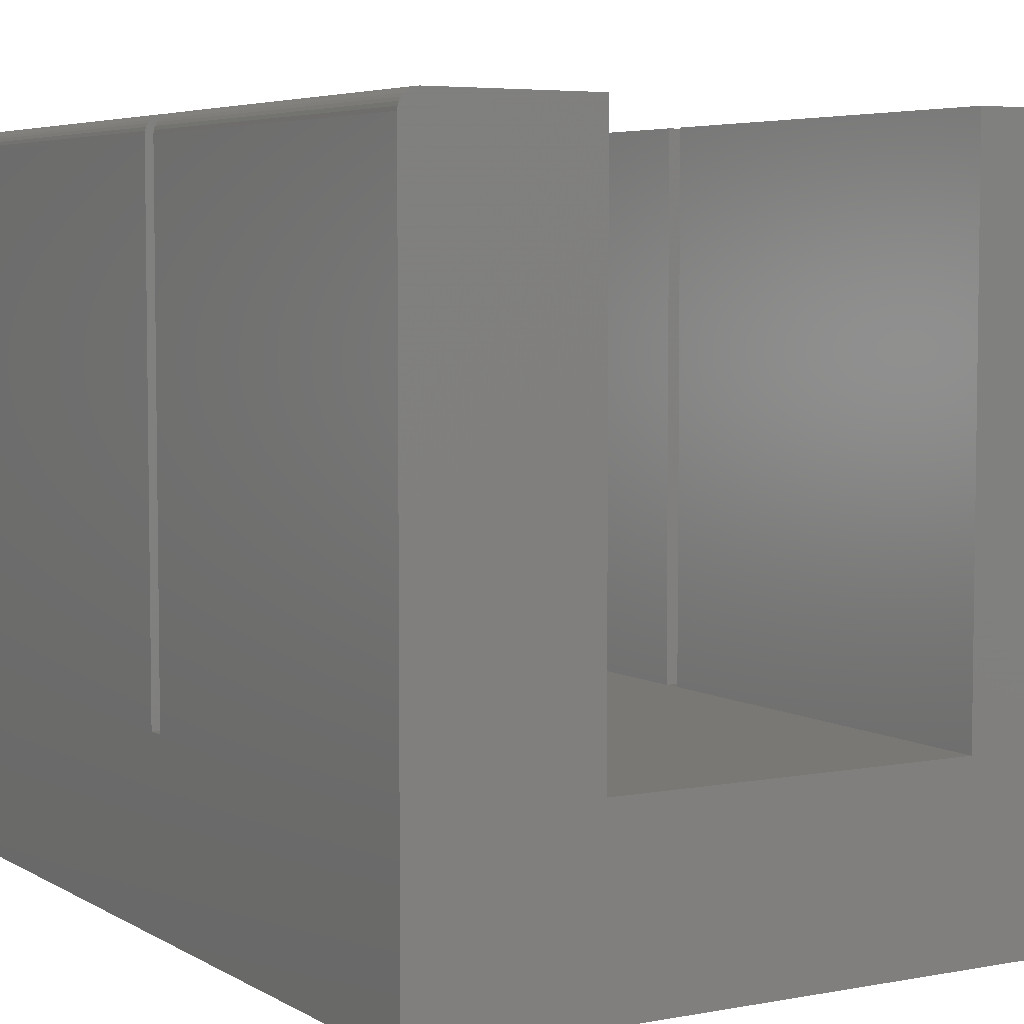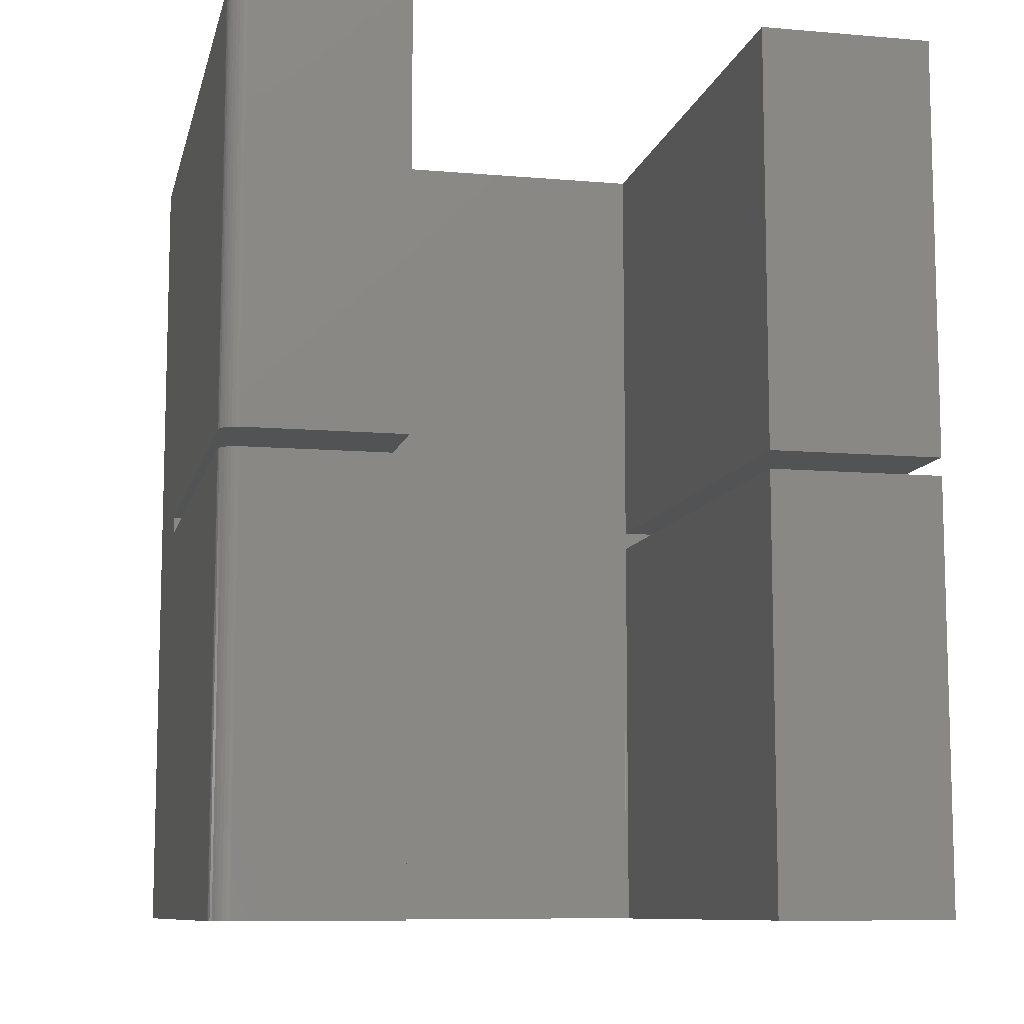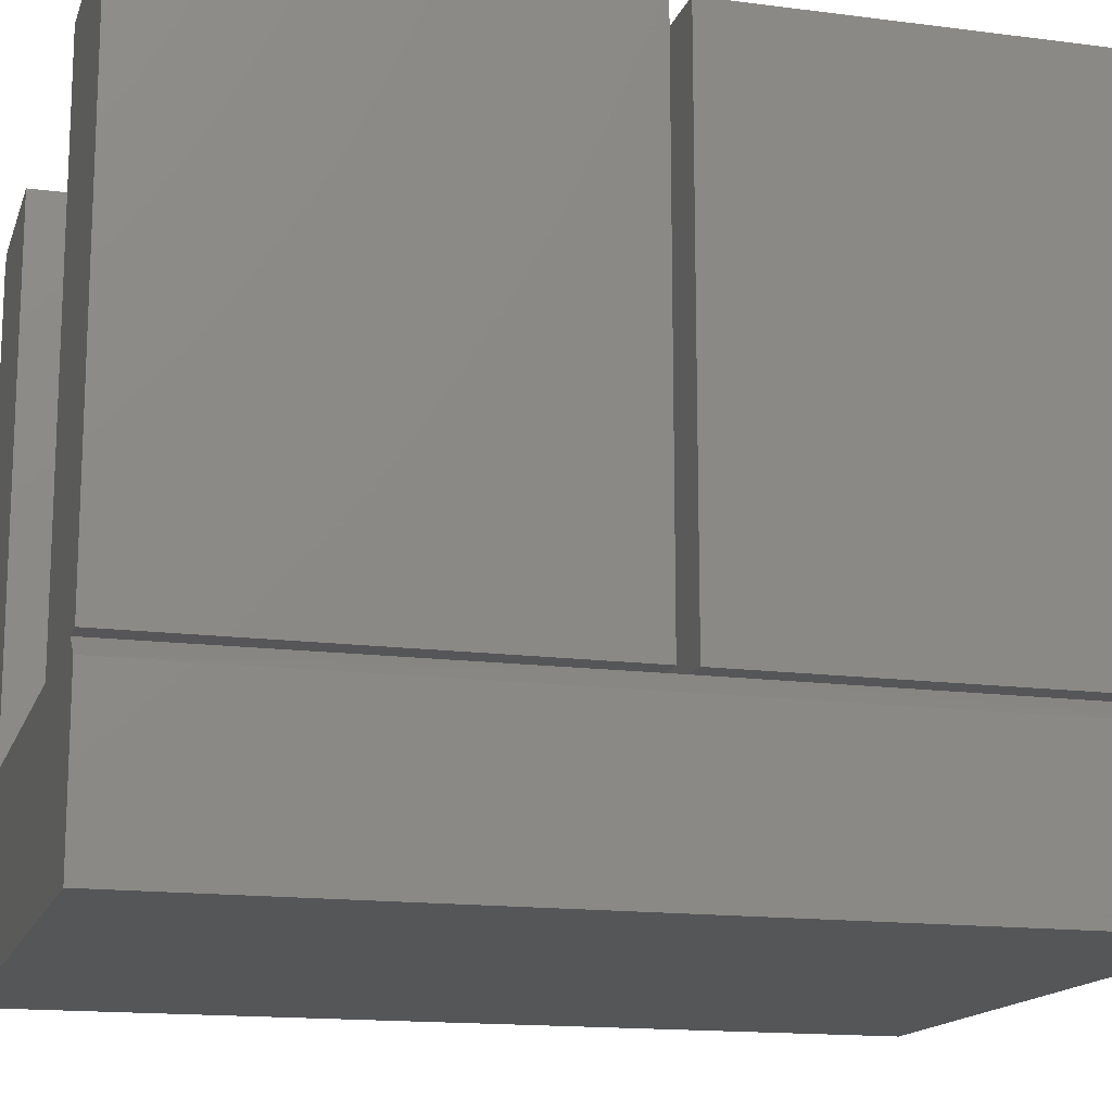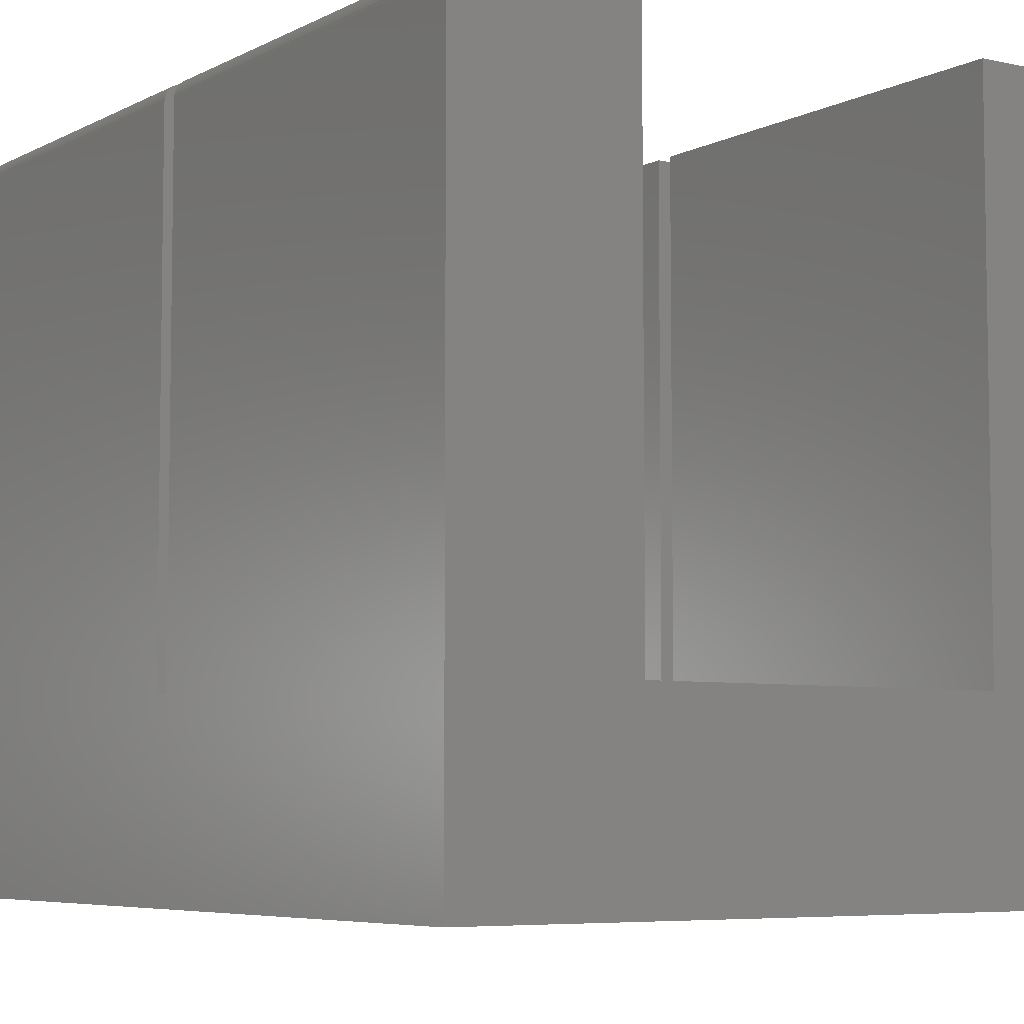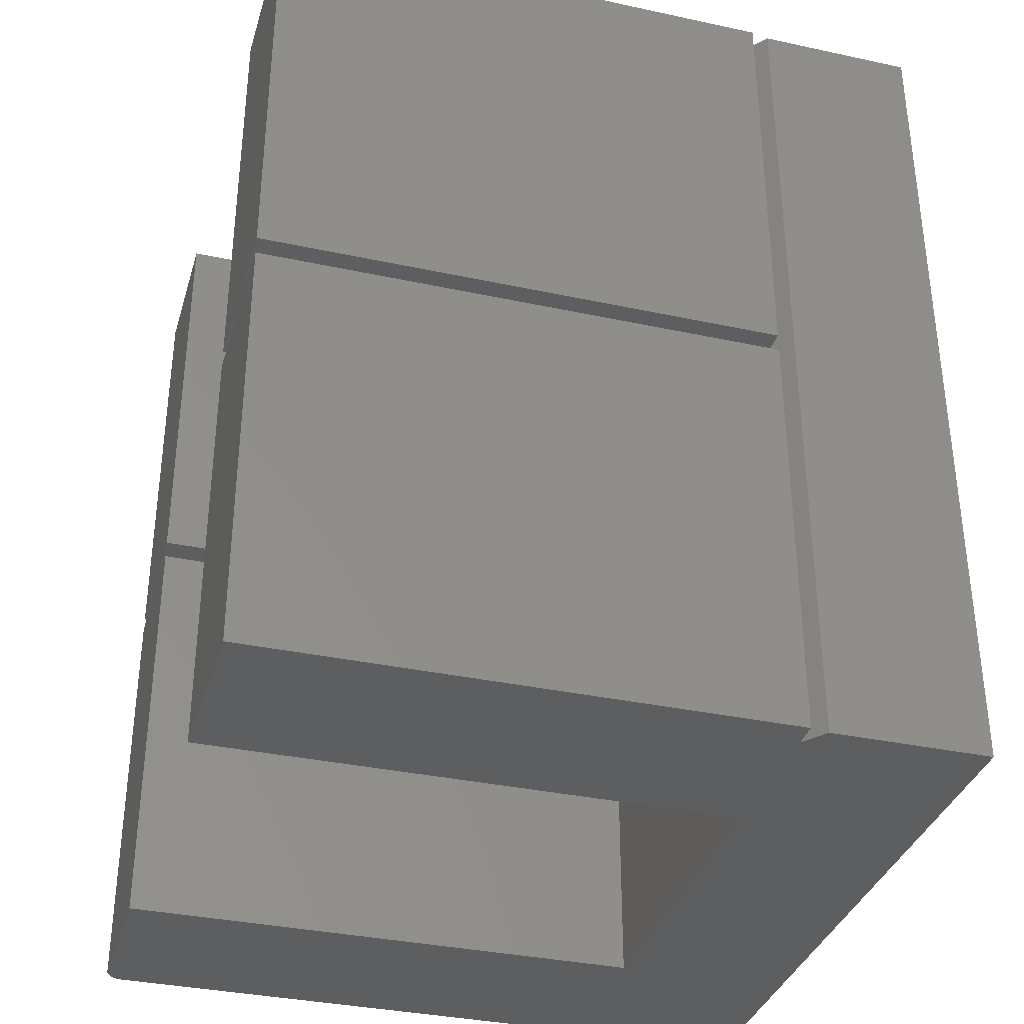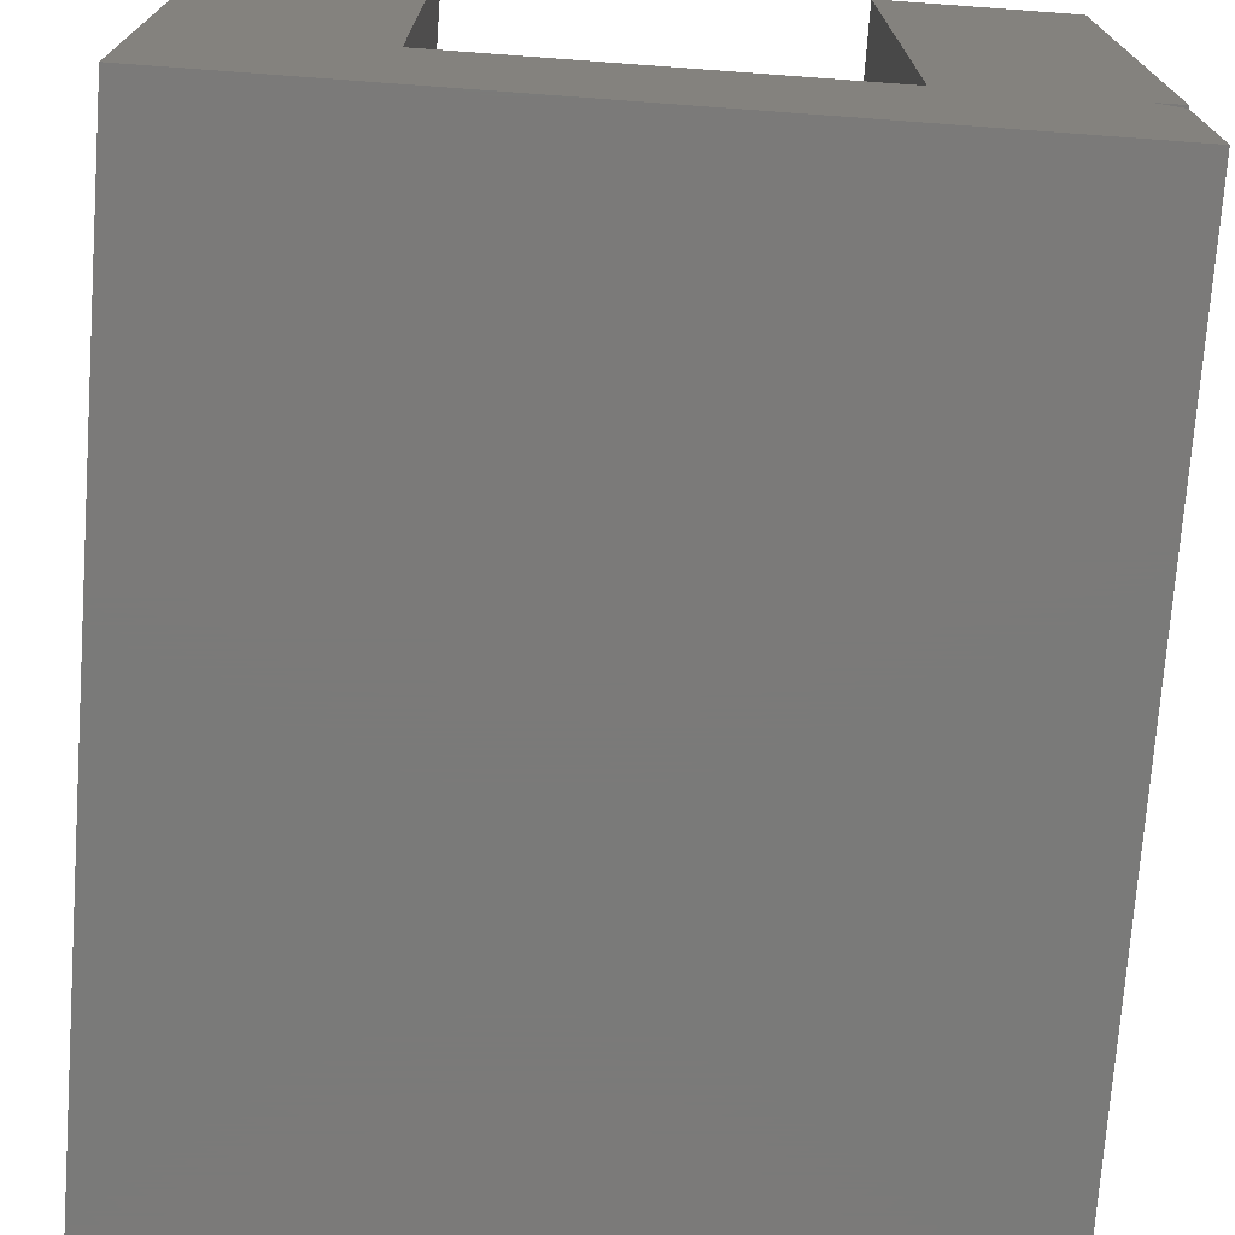
<metadata>
{"format":"stl","ext":"stl","renderer":"f3d","projection":"perspective","resolution":1024,"background":"white","views":[{"elev":5.1,"azim":-30.6,"up":"+Z"},{"elev":-9.6,"azim":-12.6,"up":"+Y"},{"elev":-15.1,"azim":74.4,"up":"+Z"},{"elev":-6.0,"azim":-34.0,"up":"+Z"},{"elev":-35.1,"azim":74.0,"up":"+Y"},{"elev":-73.4,"azim":-4.2,"up":"+Z"}]}
</metadata>
<code>
# stl→obj: 84 verts, 164 faces
v 0.3047 -0.01562 -0.2969
v 0.5625 -0.01562 -0.2969
v 0.3047 0.01562 -0.2976
v 0.5625 0.01562 -0.2969
v 0.5625 0.75 -0.2976
v 0.6073 0.75 -0.2969
v 0.6073 0.01562 -0.2969
v 0.6073 -0.01562 -0.2969
v 0.5625 -0.75 -0.2976
v 0.6073 -0.75 -0.2969
v 0.6073 -0.01562 0.6016
v 0.6073 -0.75 0.6016
v 0.6073 0.75 0.6016
v 0.6073 0.01562 0.6016
v 0.3047 -0.01562 0.6016
v 0.3047 -0.75 0.6016
v 0.3047 0.75 0.6016
v 0.3047 0.01562 0.6016
v 0.3047 -0.01562 0.2989
v 0.3047 -0.75 0.2989
v 0.3047 0.75 0.2989
v 0.3047 0.01562 0.2989
v 0.3047 -0.75 -0.2976
v 0.3047 0.75 -0.2976
v 0.6016 -0.75 -0.3289
v 0.6016 0.75 -0.3289
v 0.2976 -0.75 -0.2976
v 0.2976 0.75 -0.2976
v -0.5703 0.01562 0.6016
v -0.5764 0.01562 0.601
v -0.5823 0.01562 0.5992
v -0.2989 0.01562 0.2989
v -0.6016 0.01562 -0.2969
v -0.2989 0.01562 -0.2969
v -0.2989 0.01562 0.6016
v -0.5877 0.01562 0.5963
v -0.5924 0.01562 0.5924
v -0.5963 0.01562 0.5877
v -0.5992 0.01562 0.5823
v -0.601 0.01562 0.5764
v -0.6016 0.01562 0.5703
v -0.5823 -0.01562 0.5992
v -0.5764 -0.01562 0.601
v -0.5703 -0.01562 0.6016
v -0.2989 -0.01562 -0.2969
v -0.6016 -0.01562 -0.2969
v -0.2989 -0.01562 0.2989
v -0.2989 -0.01562 0.6016
v -0.6016 -0.01562 0.5703
v -0.601 -0.01562 0.5764
v -0.5992 -0.01562 0.5823
v -0.5963 -0.01562 0.5877
v -0.5924 -0.01562 0.5924
v -0.5877 -0.01562 0.5963
v -0.2989 -0.75 -0.2976
v -0.2989 -0.75 0.2989
v -0.2989 0.75 -0.2976
v -0.2989 0.75 0.2989
v -0.2989 -0.75 0.6016
v -0.2989 0.75 0.6016
v -0.5703 -0.75 0.6016
v -0.5703 0.75 0.6016
v -0.6016 -0.75 0.5703
v -0.6016 -0.75 -0.6016
v -0.6016 0.75 -0.6016
v -0.6016 0.75 0.5703
v -0.601 -0.75 0.5764
v -0.5992 -0.75 0.5823
v -0.5963 -0.75 0.5877
v -0.5924 -0.75 0.5924
v -0.5877 -0.75 0.5963
v -0.5823 -0.75 0.5992
v -0.5764 -0.75 0.601
v -0.601 0.75 0.5764
v -0.5992 0.75 0.5823
v -0.5963 0.75 0.5877
v -0.5924 0.75 0.5924
v -0.5877 0.75 0.5963
v -0.5823 0.75 0.5992
v -0.5764 0.75 0.601
v -0.2976 0.75 -0.2976
v -0.2976 -0.75 -0.2976
v 0.6016 -0.75 -0.6016
v 0.6016 0.75 -0.6016
f 1 2 3
f 3 2 4
f 5 6 4
f 4 6 7
f 2 8 9
f 9 8 10
f 8 11 10
f 10 11 12
f 6 13 7
f 7 13 14
f 11 15 12
f 12 15 16
f 13 17 14
f 14 17 18
f 15 19 16
f 16 19 20
f 17 21 18
f 18 21 22
f 19 1 20
f 20 1 23
f 21 24 22
f 22 24 3
f 2 9 25
f 26 5 4
f 26 4 2
f 26 2 25
f 27 23 1
f 27 1 3
f 27 3 24
f 27 24 28
f 1 19 2
f 2 19 8
f 8 19 15
f 8 15 11
f 4 22 3
f 14 18 7
f 7 18 22
f 7 22 4
f 29 30 31
f 32 33 34
f 35 29 31
f 35 31 36
f 35 36 37
f 35 37 38
f 35 38 39
f 35 39 40
f 35 40 41
f 35 41 33
f 35 33 32
f 42 43 44
f 45 46 47
f 48 47 46
f 48 46 49
f 48 49 50
f 48 50 51
f 48 51 52
f 48 52 53
f 48 53 54
f 48 54 42
f 48 42 44
f 45 47 55
f 55 47 56
f 57 58 34
f 34 58 32
f 47 48 56
f 56 48 59
f 58 60 32
f 32 60 35
f 48 44 59
f 59 44 61
f 60 62 35
f 35 62 29
f 63 49 64
f 64 49 46
f 64 46 65
f 65 46 33
f 65 33 66
f 66 33 41
f 49 63 50
f 50 63 67
f 50 67 51
f 51 67 68
f 51 68 52
f 52 68 69
f 52 69 53
f 53 69 70
f 53 70 54
f 54 70 71
f 54 71 42
f 42 71 72
f 42 72 43
f 43 72 73
f 43 73 44
f 44 73 61
f 66 41 74
f 74 41 40
f 74 40 75
f 75 40 39
f 75 39 76
f 76 39 38
f 76 38 77
f 77 38 37
f 77 37 78
f 78 37 36
f 78 36 79
f 79 36 31
f 79 31 80
f 80 31 30
f 80 30 62
f 62 30 29
f 81 57 34
f 81 34 45
f 81 45 55
f 81 55 82
f 46 45 33
f 33 45 34
f 61 73 72
f 9 20 23
f 64 83 25
f 64 25 9
f 64 9 23
f 64 23 27
f 64 27 82
f 64 82 55
f 64 55 56
f 64 56 59
f 64 59 63
f 59 61 72
f 59 72 71
f 59 71 70
f 59 70 69
f 59 69 68
f 59 68 67
f 59 67 63
f 12 16 10
f 10 16 20
f 10 20 9
f 79 80 62
f 24 21 5
f 65 66 60
f 65 60 58
f 65 58 57
f 65 57 81
f 65 81 28
f 65 28 24
f 65 24 5
f 65 5 26
f 65 26 84
f 60 66 74
f 60 74 75
f 60 75 76
f 60 76 77
f 60 77 78
f 60 78 79
f 60 79 62
f 5 21 6
f 6 21 17
f 6 17 13
f 84 26 83
f 83 26 25
f 28 81 27
f 27 81 82
f 65 84 64
f 64 84 83

</code>
